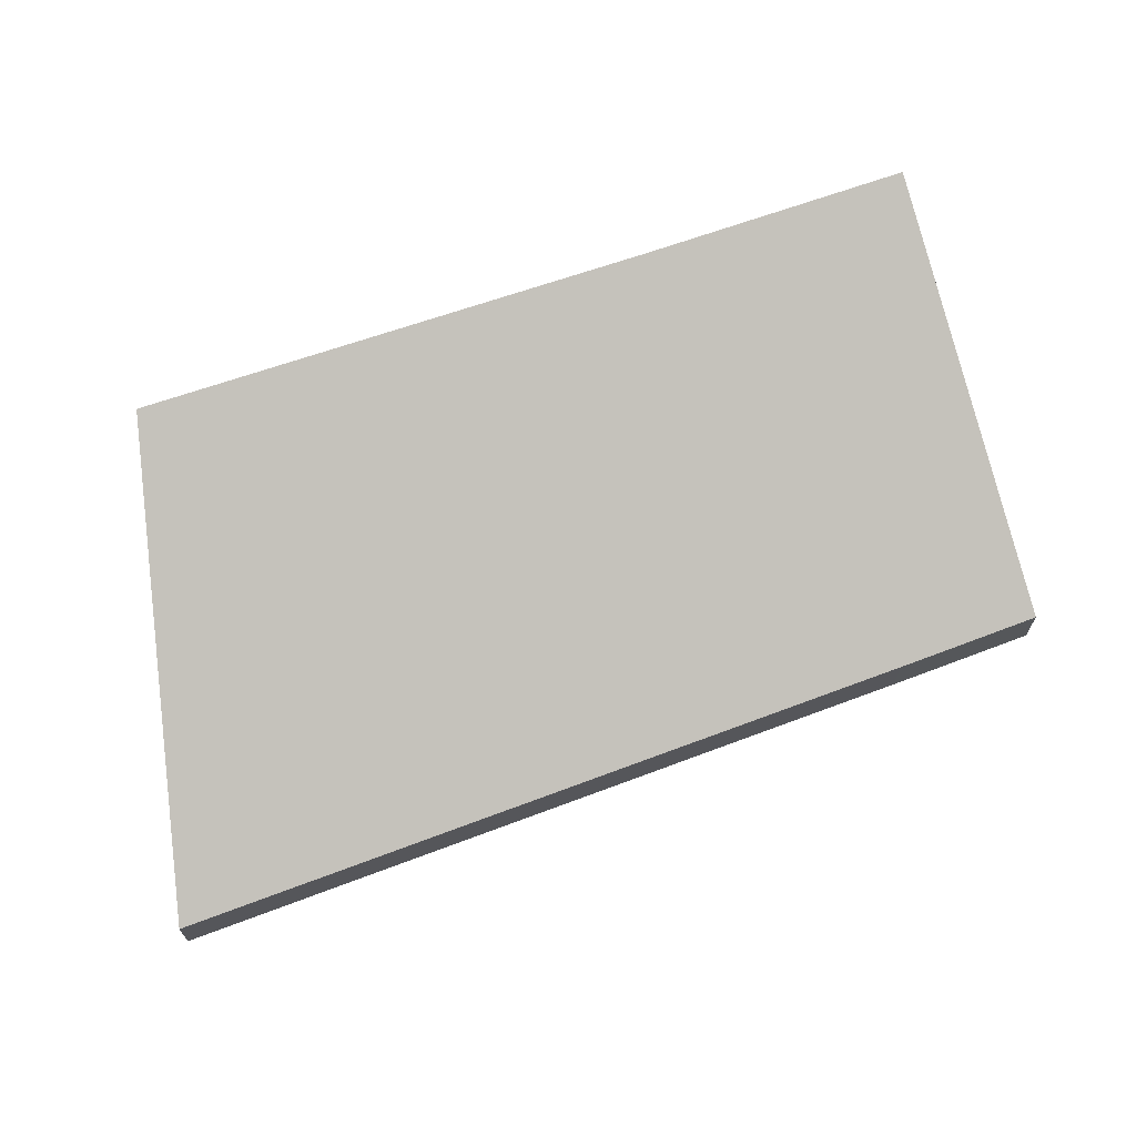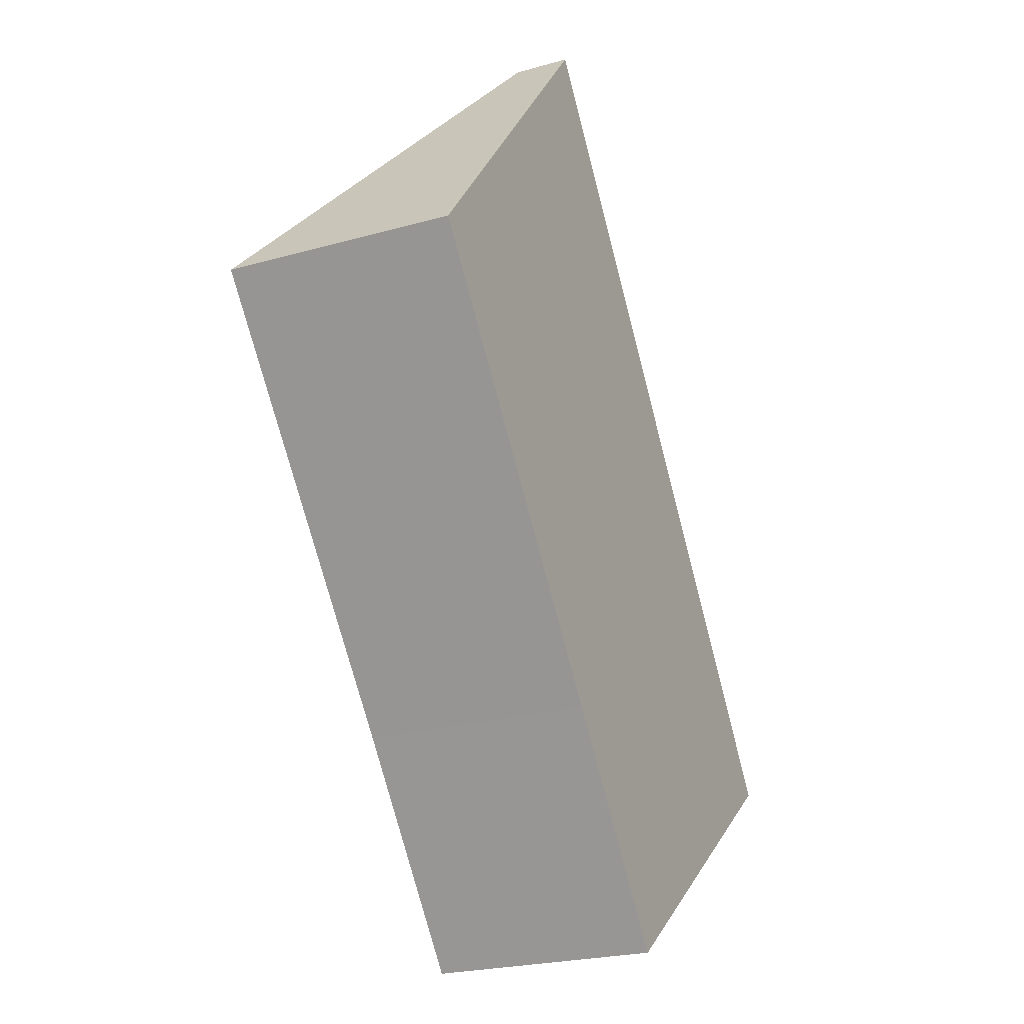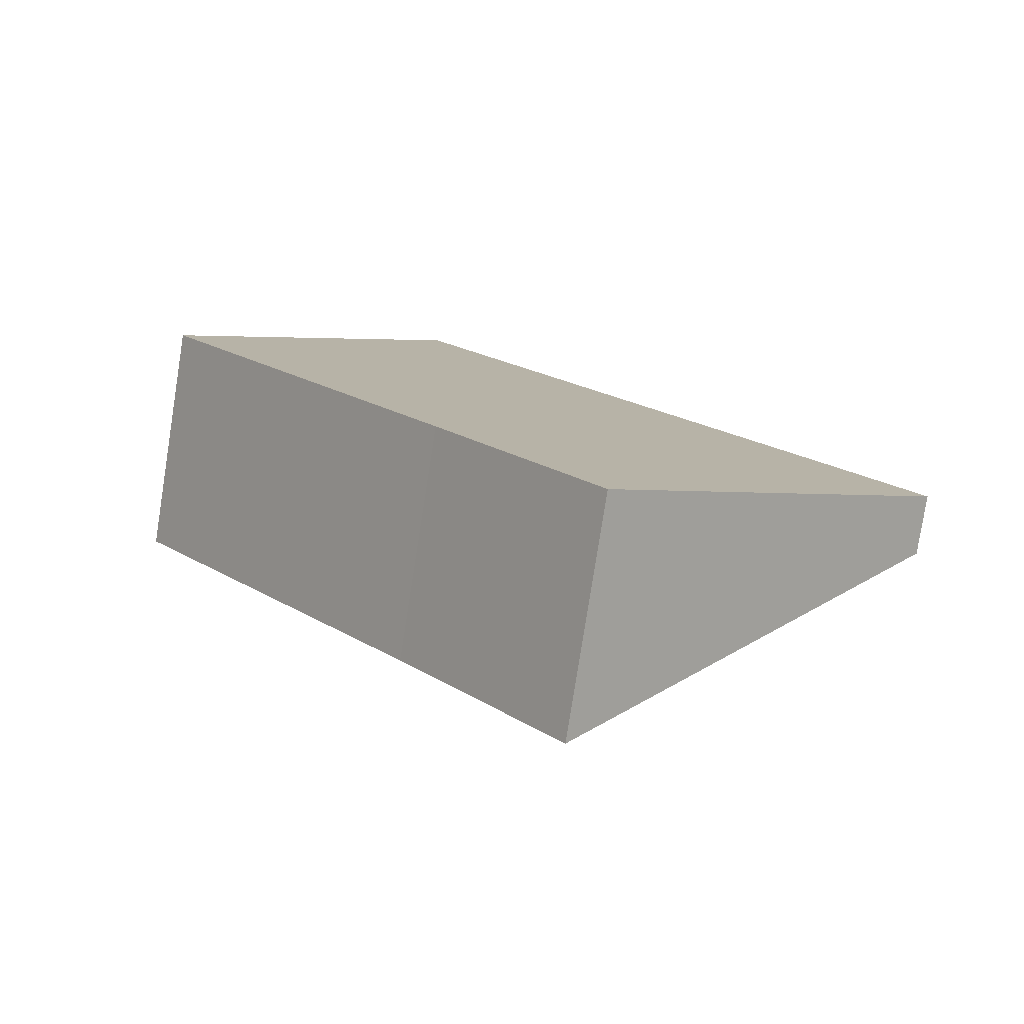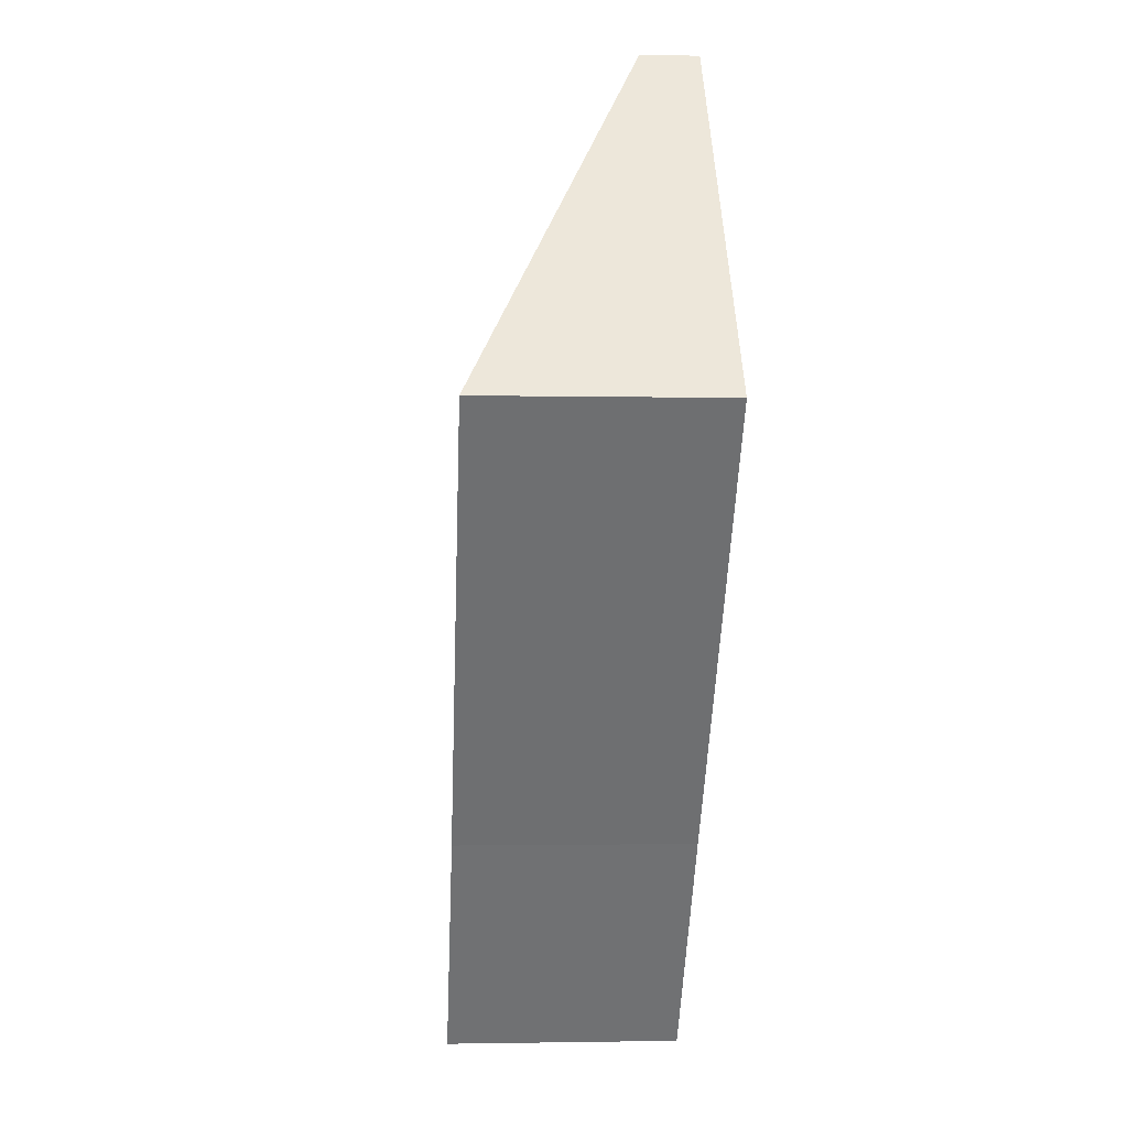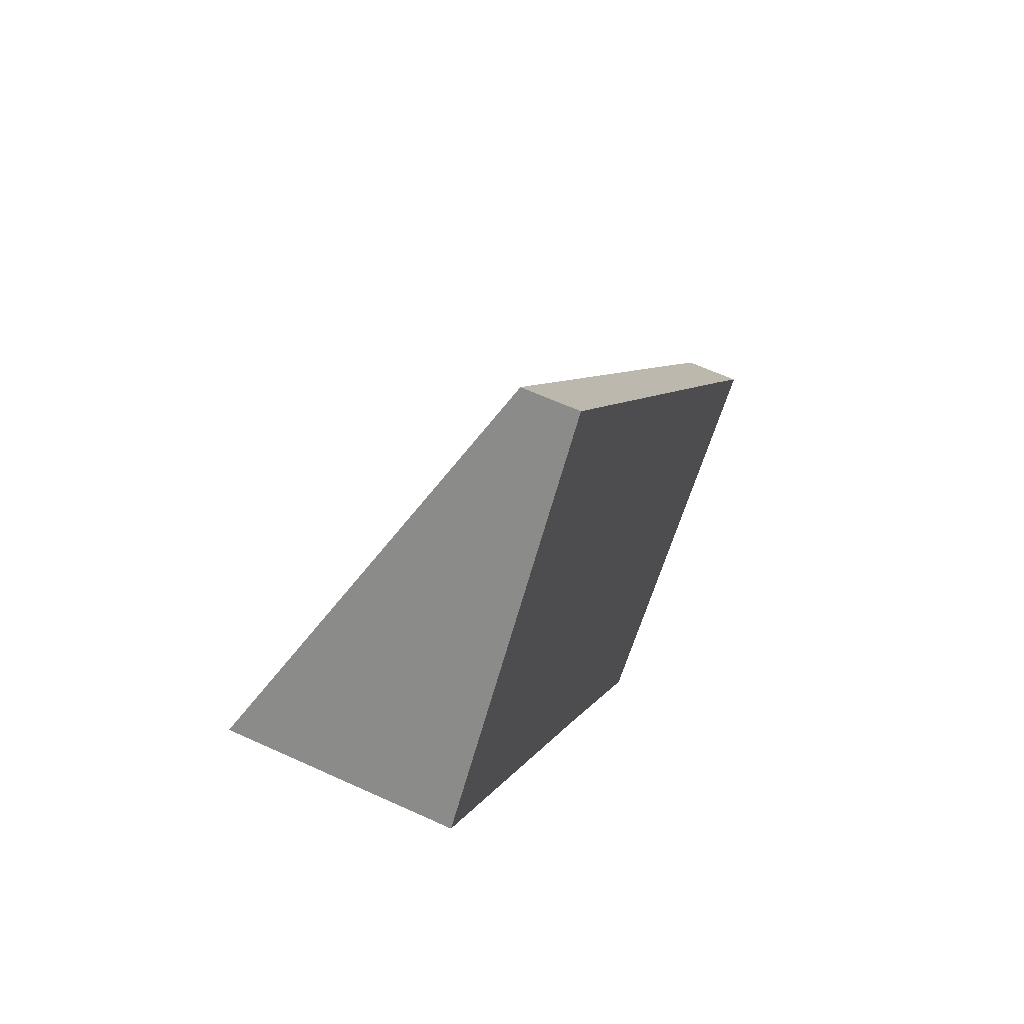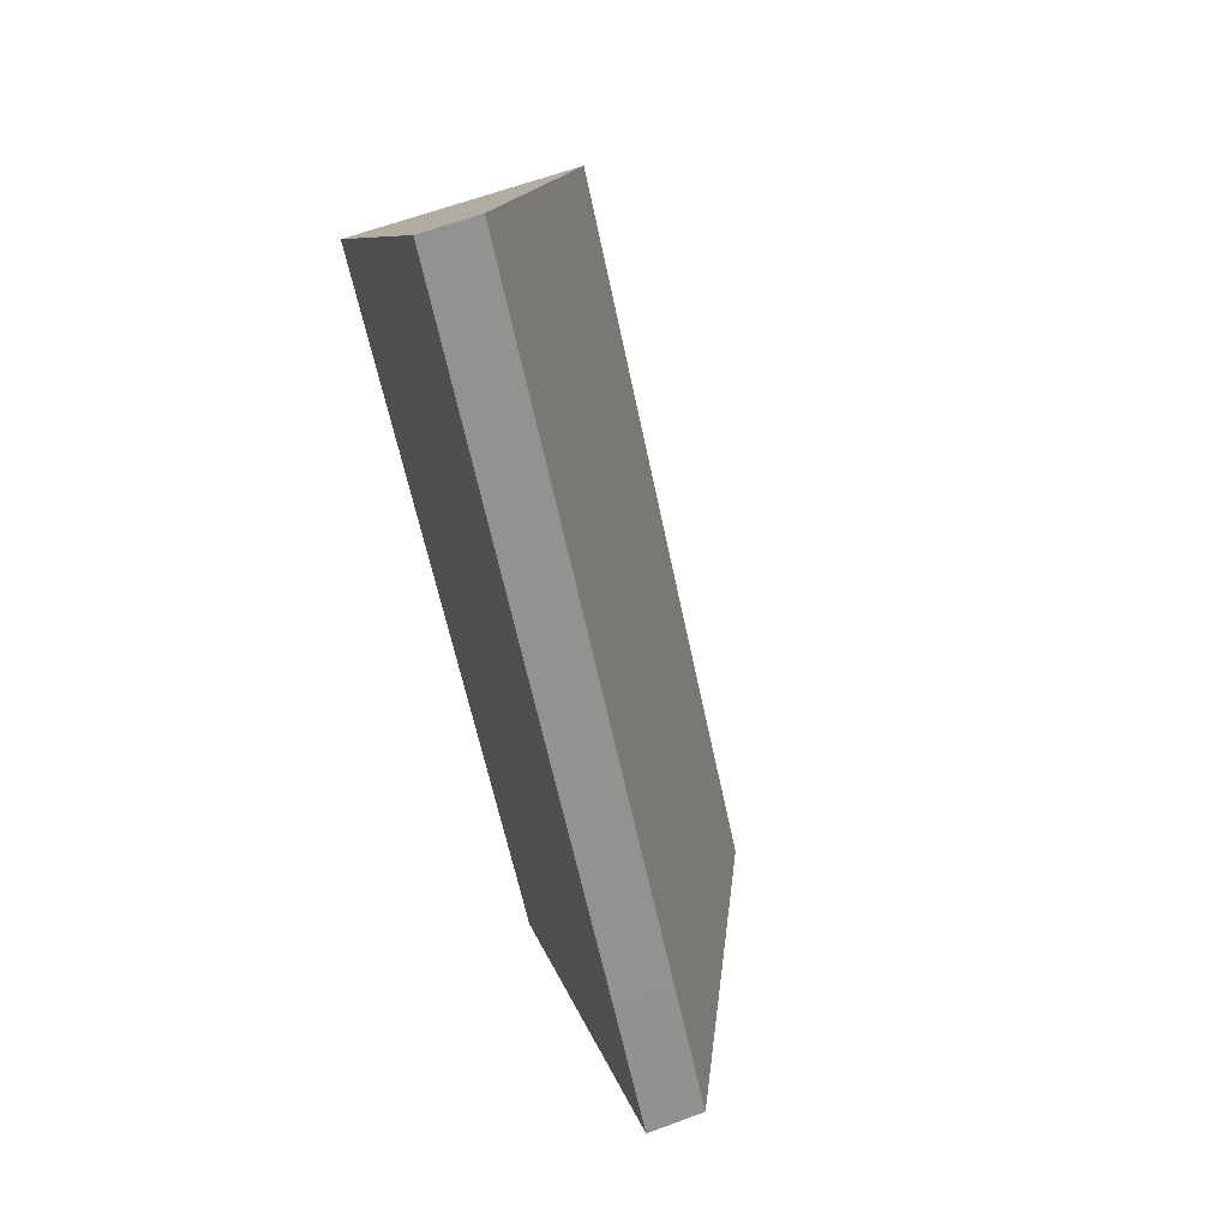
<metadata>
{"format":"obj","ext":"obj","renderer":"f3d","projection":"perspective","resolution":1024,"background":"white","views":[{"elev":70.7,"azim":33.7,"up":"+Y"},{"elev":-23.7,"azim":-64.7,"up":"+Z"},{"elev":-79.6,"azim":-8.9,"up":"+Z"},{"elev":-1.8,"azim":-94.8,"up":"+Z"},{"elev":62.1,"azim":-65.0,"up":"+Z"},{"elev":61.1,"azim":69.1,"up":"+Z"}]}
</metadata>
<code>
v  2.264 1.755 -2.965
v  4.25 1.318 -3.941
v  3.452 1.74 -4.551
v  5.921 0.434 -2.663
v  5.607 0.433 -2.222
v  0 1.799 1.102e-16
v  5.299 0.432 -1.791
v  2.093 0.434 2.652
v  3.452 2.787e-16 -4.551
v  2.264 1.816e-16 -2.965
v  0 0 0
v  2.093 -1.624e-16 2.652
v  5.299 1.097e-16 -1.791
v  5.607 1.361e-16 -2.222
v  5.921 1.631e-16 -2.663
v  4.25 2.413e-16 -3.941
g defaultobject
f 1 2 3
f 2 1 4
f 4 1 5
f 5 1 6
f 5 6 7
f 7 6 8
f 9 1 3
f 1 9 10
f 1 10 6
f 6 10 11
f 11 8 6
f 8 11 12
f 12 7 8
f 7 12 13
f 7 13 5
f 5 13 14
f 5 14 4
f 4 14 15
f 2 9 3
f 9 2 16
f 16 2 4
f 16 4 15
f 10 12 11
f 12 10 9
f 12 9 13
f 13 9 16
f 13 16 15
f 13 15 14

</code>
